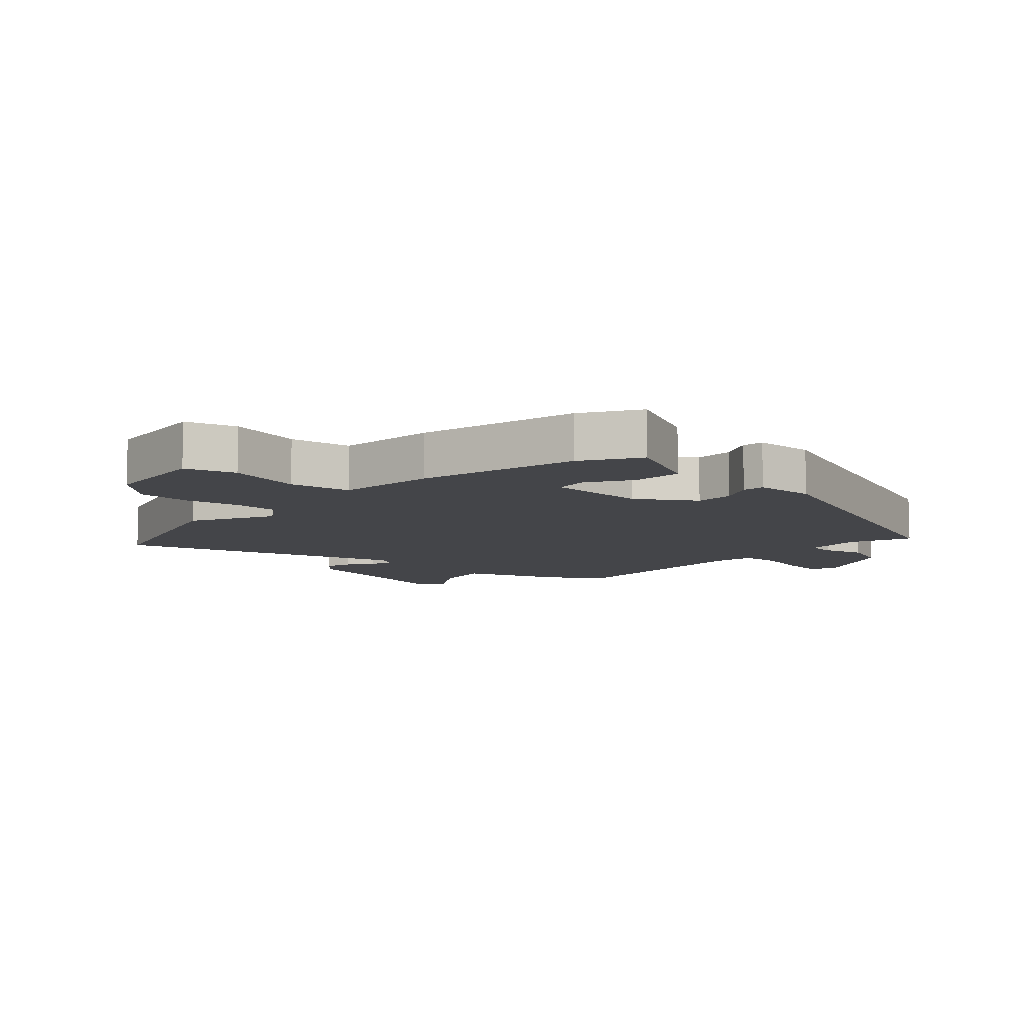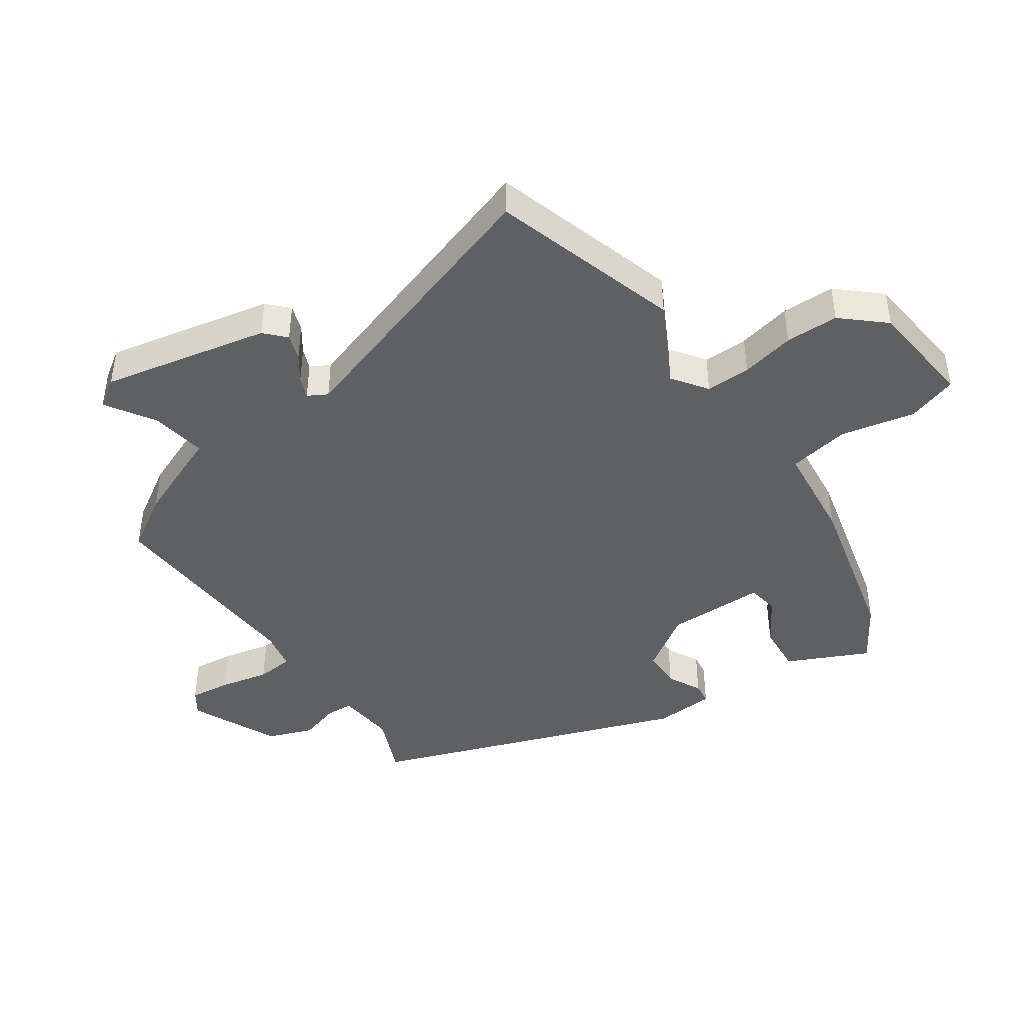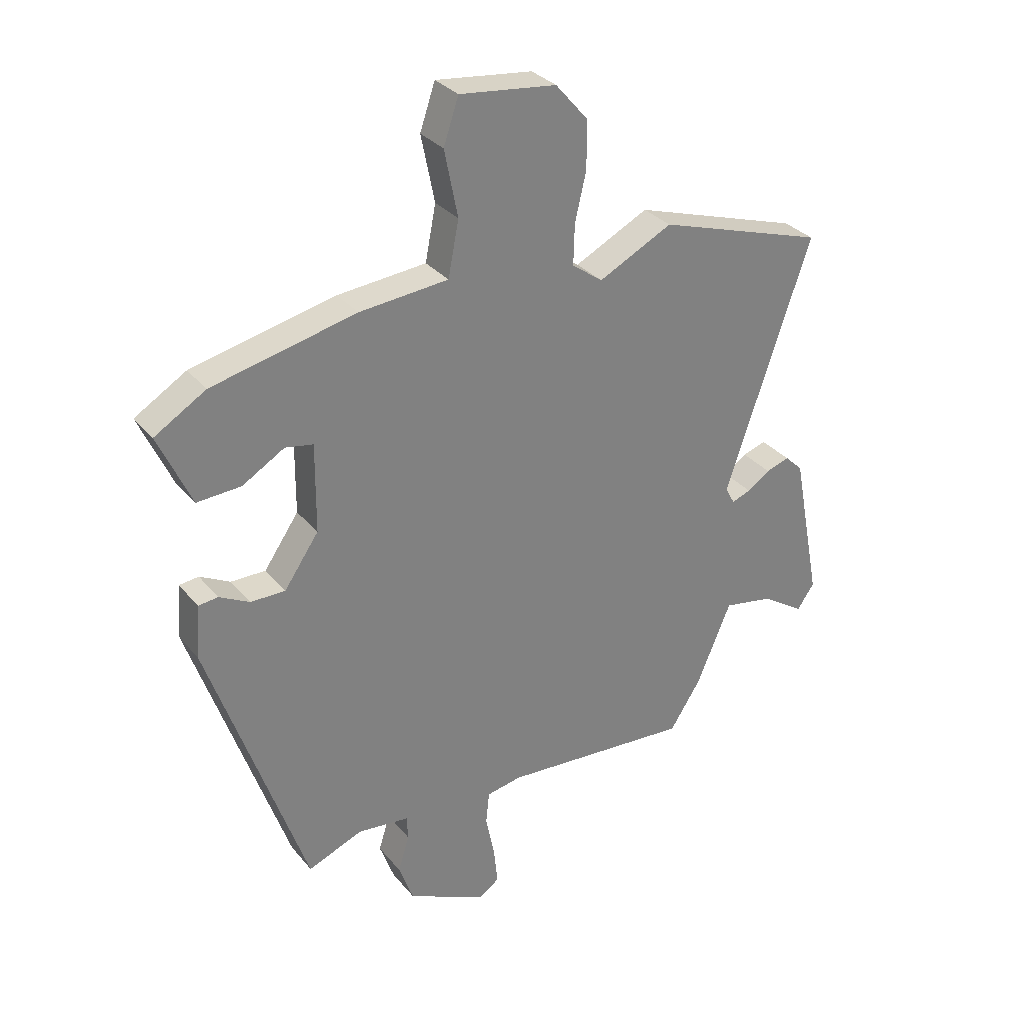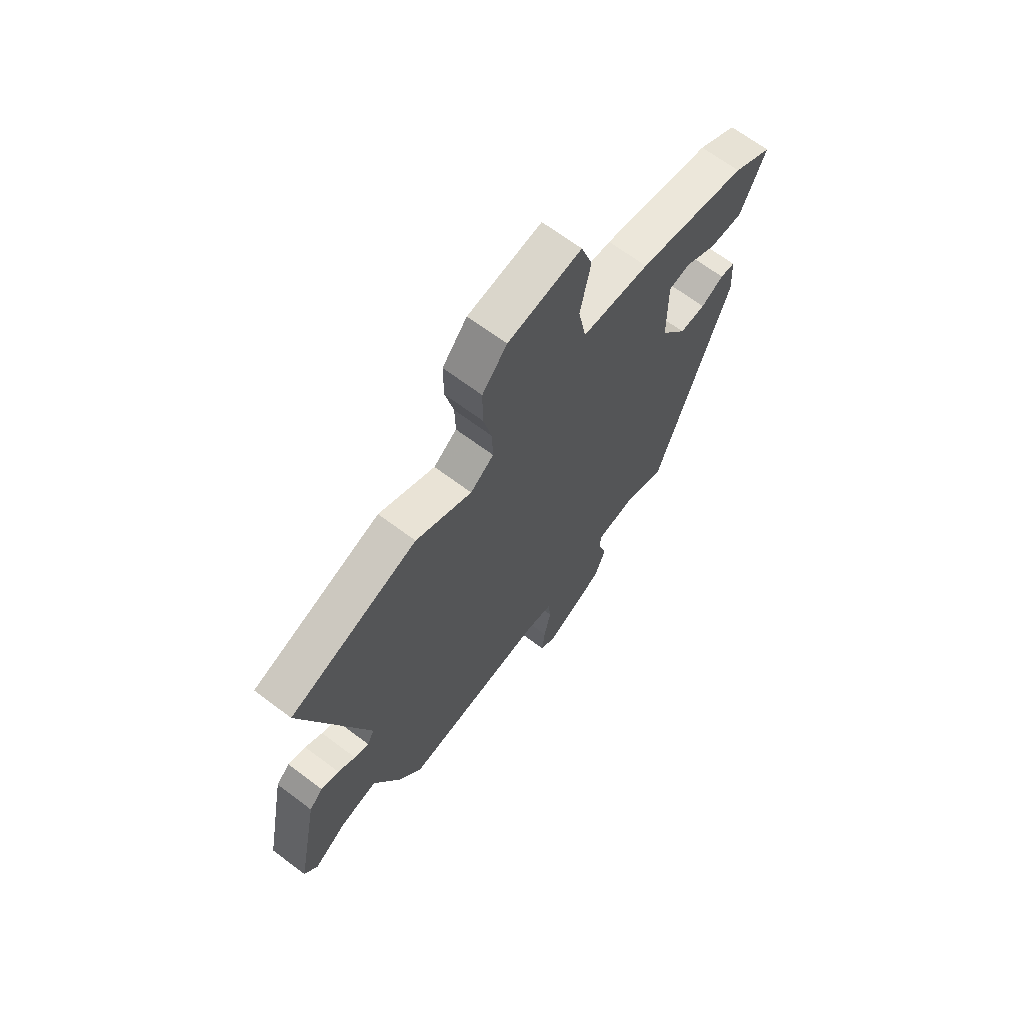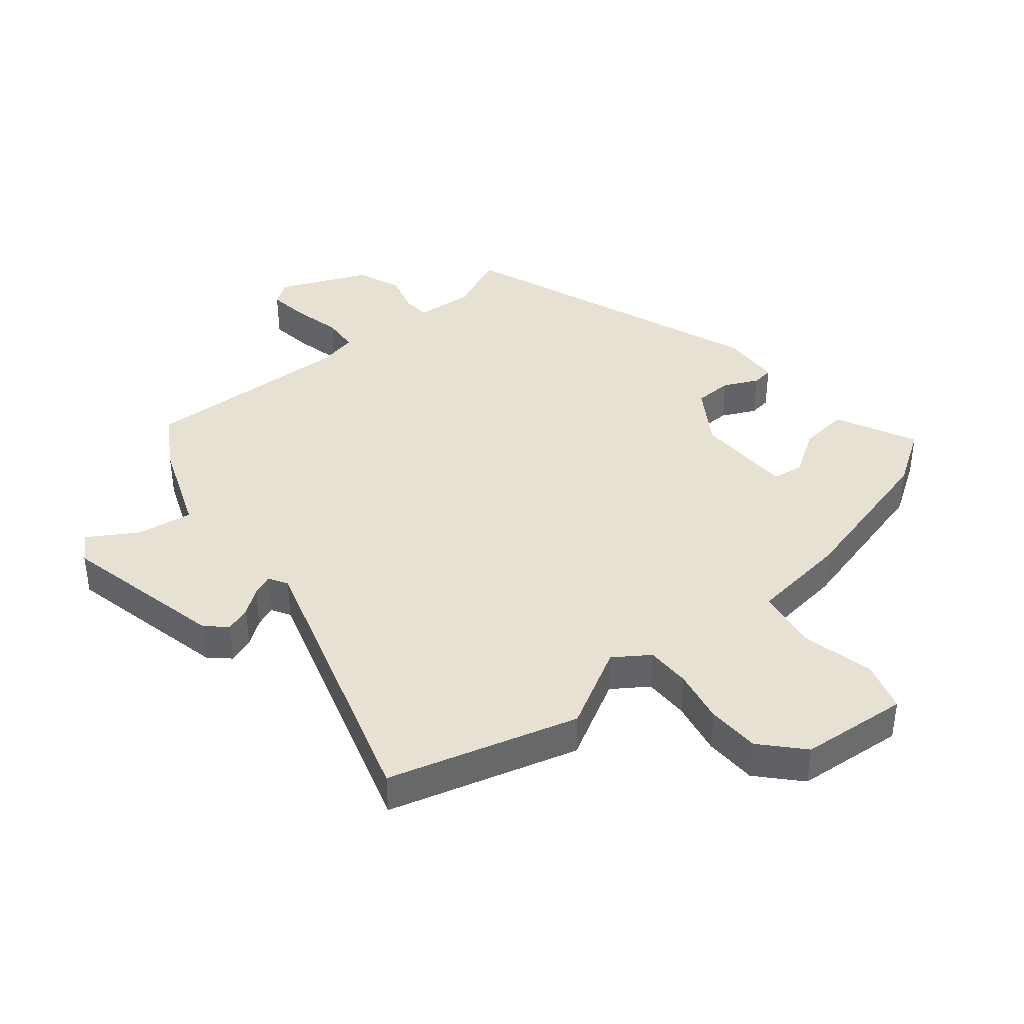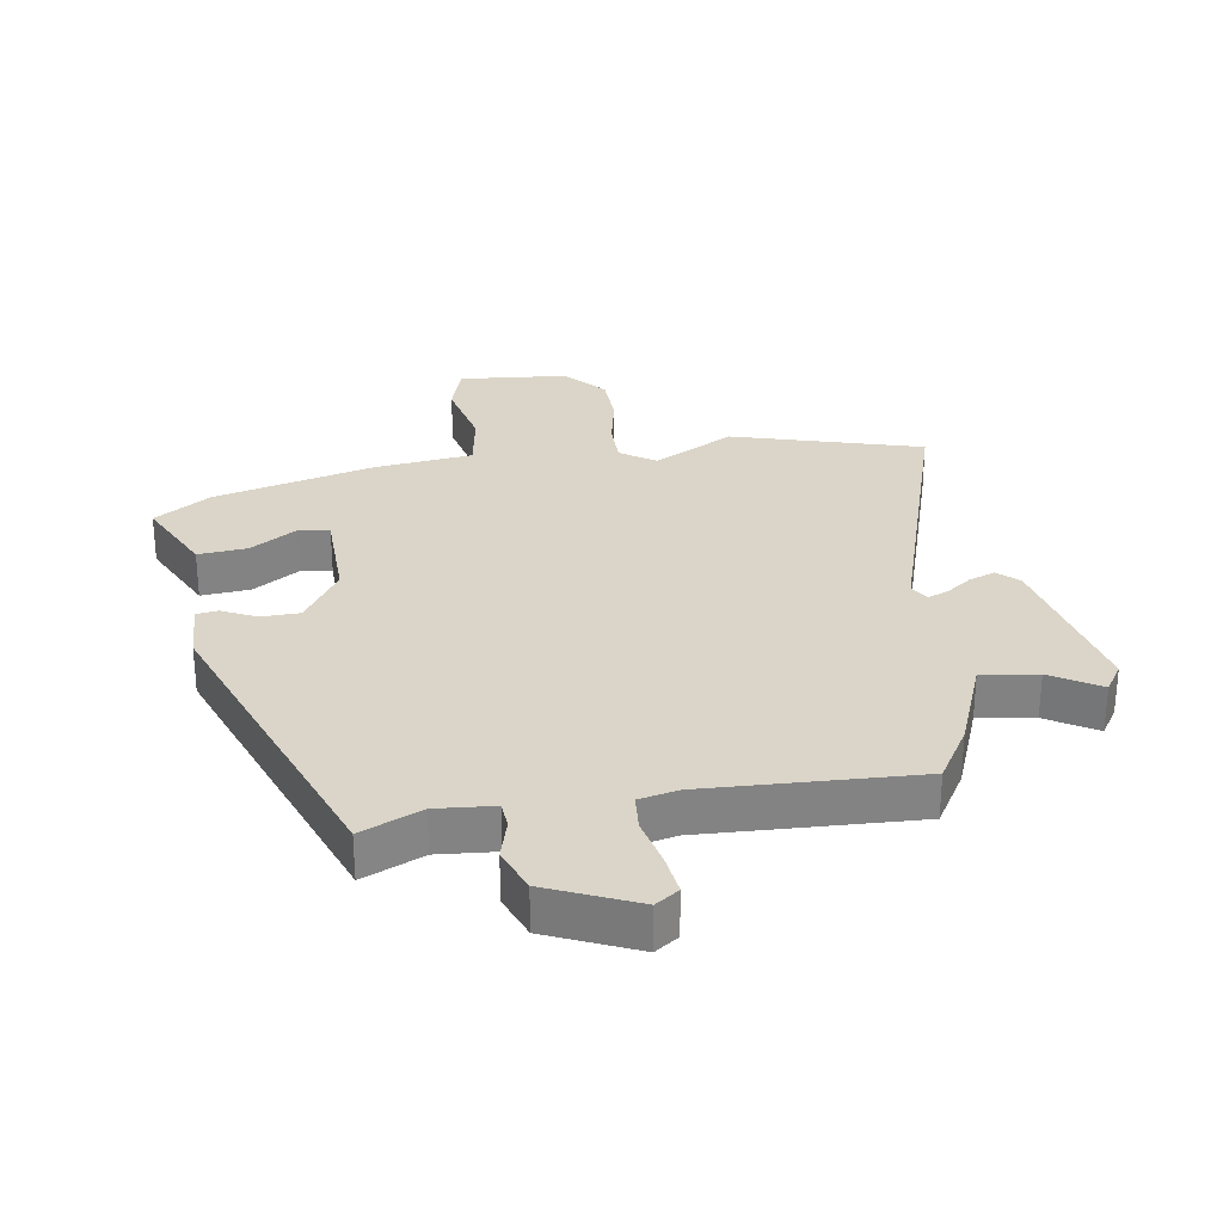
<metadata>
{"format":"obj","ext":"obj","renderer":"f3d","projection":"perspective","resolution":1024,"background":"white","views":[{"elev":-9.1,"azim":46.3,"up":"+Y"},{"elev":-43.4,"azim":-56.1,"up":"+Y"},{"elev":31.0,"azim":148.0,"up":"+Z"},{"elev":67.2,"azim":-53.0,"up":"+Z"},{"elev":39.6,"azim":-41.1,"up":"+Y"},{"elev":29.2,"azim":169.6,"up":"+Y"}]}
</metadata>
<code>
v 0.326 0.07 -0.501
v 0.228 0.07 -0.461
v 0.135 0.07 -0.471
v 0.133 0.07 -0.514
v 0.153 0.07 -0.579
v 0.127 0.07 -0.651
v -0.013 0.07 -0.717
v -0.051 0.07 -0.692
v -0.044 0.07 -0.625
v -0.028 0.07 -0.547
v -0.034 0.07 -0.488
v -0.097 0.07 -0.476
v -0.436 0.07 -0.499
v -0.492 0.07 -0.412
v -0.554 0.07 -0.265
v -0.643 0.07 -0.281
v -0.72 0.07 -0.331
v -0.751 0.07 -0.286
v -0.699 0.07 -0.018
v -0.667 0.07 0.013
v -0.625 0.07 -0.001
v -0.584 0.07 -0.029
v -0.55 0.07 -0.042
v -0.533 0.07 -0.011
v -0.686 0.07 0.441
v -0.385 0.07 0.536
v -0.253 0.07 0.469
v -0.198 0.07 0.509
v -0.2 0.07 0.581
v -0.22 0.07 0.667
v -0.22 0.07 0.752
v -0.162 0.07 0.819
v 0.011 0.07 0.839
v 0.038 0.07 0.759
v 0.014 0.07 0.64
v 0.033 0.07 0.542
v 0.192 0.07 0.527
v 0.45 0.07 0.468
v 0.542 0.07 0.412
v 0.483 0.07 0.282
v 0.404 0.07 0.287
v 0.329 0.07 0.332
v 0.279 0.07 0.323
v 0.28 0.07 0.165
v 0.342 0.07 0.075
v 0.404 0.07 0.075
v 0.458 0.07 0.103
v 0.493 0.07 0.099
v 0.5 0.07 0.003
v 0.326 0 -0.501
v 0.228 0 -0.461
v 0.135 0 -0.471
v 0.133 0 -0.514
v 0.153 0 -0.579
v 0.127 0 -0.651
v -0.013 0 -0.717
v -0.051 0 -0.692
v -0.044 0 -0.625
v -0.028 0 -0.547
v -0.034 0 -0.488
v -0.097 0 -0.476
v -0.436 0 -0.499
v -0.492 0 -0.412
v -0.554 0 -0.265
v -0.643 0 -0.281
v -0.72 0 -0.331
v -0.751 0 -0.286
v -0.699 0 -0.018
v -0.667 0 0.013
v -0.625 0 -0.001
v -0.584 0 -0.029
v -0.55 0 -0.042
v -0.533 0 -0.011
v -0.686 0 0.441
v -0.385 0 0.536
v -0.253 0 0.469
v -0.198 0 0.509
v -0.2 0 0.581
v -0.22 0 0.667
v -0.22 0 0.752
v -0.162 0 0.819
v 0.011 0 0.839
v 0.038 0 0.759
v 0.014 0 0.64
v 0.033 0 0.542
v 0.192 0 0.527
v 0.45 0 0.468
v 0.542 0 0.412
v 0.483 0 0.282
v 0.404 0 0.287
v 0.329 0 0.332
v 0.279 0 0.323
v 0.28 0 0.165
v 0.342 0 0.075
v 0.404 0 0.075
v 0.458 0 0.103
v 0.493 0 0.099
v 0.5 0 0.003
f 46 47 48 49
f 45 46 49 1
f 44 45 1 2
f 43 44 2 3
f 39 40 41 42
f 39 42 43
f 36 37 38 39
f 36 39 43
f 32 33 34 35
f 32 35 36
f 29 30 31 32
f 28 29 32 36
f 27 28 36 43
f 24 25 26 27
f 23 24 27 43
f 19 20 21 22
f 19 22 23
f 16 17 18 19
f 15 16 19 23
f 12 13 14 15
f 11 12 15 23
f 7 8 9 10
f 5 6 7 10
f 4 5 10 11
f 3 4 11 23
f 3 23 43
f 98 97 96 95
f 50 98 95 94
f 51 50 94 93
f 52 51 93 92
f 91 90 89 88
f 92 91 88
f 88 87 86 85
f 92 88 85
f 84 83 82 81
f 85 84 81
f 81 80 79 78
f 85 81 78 77
f 92 85 77 76
f 76 75 74 73
f 92 76 73 72
f 71 70 69 68
f 72 71 68
f 68 67 66 65
f 72 68 65 64
f 64 63 62 61
f 72 64 61 60
f 59 58 57 56
f 59 56 55 54
f 60 59 54 53
f 72 60 53 52
f 92 72 52
f 1 50 51 2
f 2 51 52 3
f 3 52 53 4
f 4 53 54 5
f 5 54 55 6
f 6 55 56 7
f 7 56 57 8
f 8 57 58 9
f 9 58 59 10
f 10 59 60 11
f 11 60 61 12
f 12 61 62 13
f 13 62 63 14
f 14 63 64 15
f 15 64 65 16
f 16 65 66 17
f 17 66 67 18
f 18 67 68 19
f 19 68 69 20
f 20 69 70 21
f 21 70 71 22
f 22 71 72 23
f 23 72 73 24
f 24 73 74 25
f 25 74 75 26
f 26 75 76 27
f 27 76 77 28
f 28 77 78 29
f 29 78 79 30
f 30 79 80 31
f 31 80 81 32
f 32 81 82 33
f 33 82 83 34
f 34 83 84 35
f 35 84 85 36
f 36 85 86 37
f 37 86 87 38
f 38 87 88 39
f 39 88 89 40
f 40 89 90 41
f 41 90 91 42
f 42 91 92 43
f 43 92 93 44
f 44 93 94 45
f 45 94 95 46
f 46 95 96 47
f 47 96 97 48
f 48 97 98 49
f 49 98 50 1

</code>
